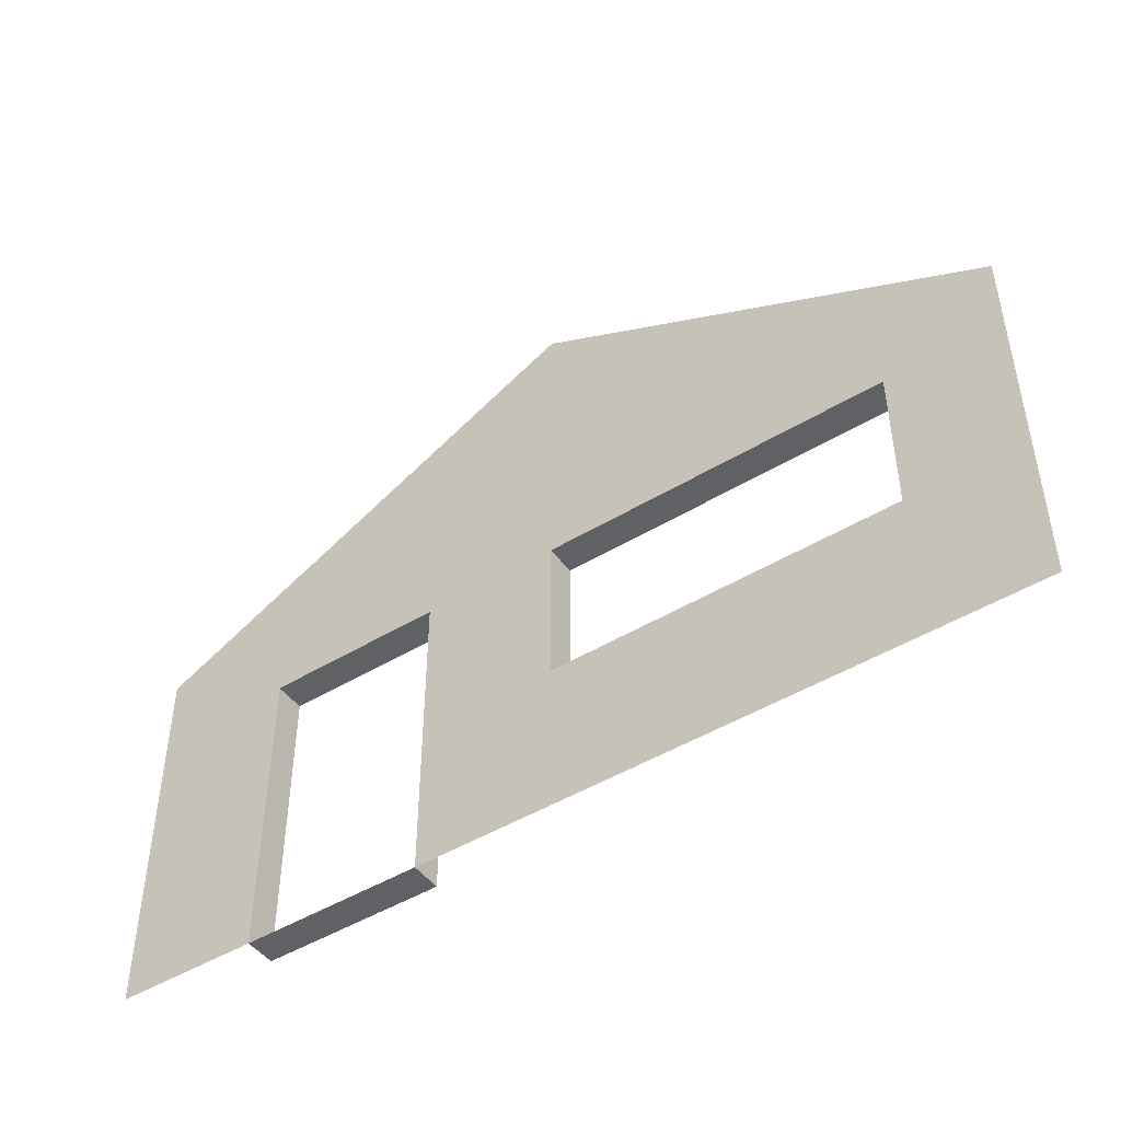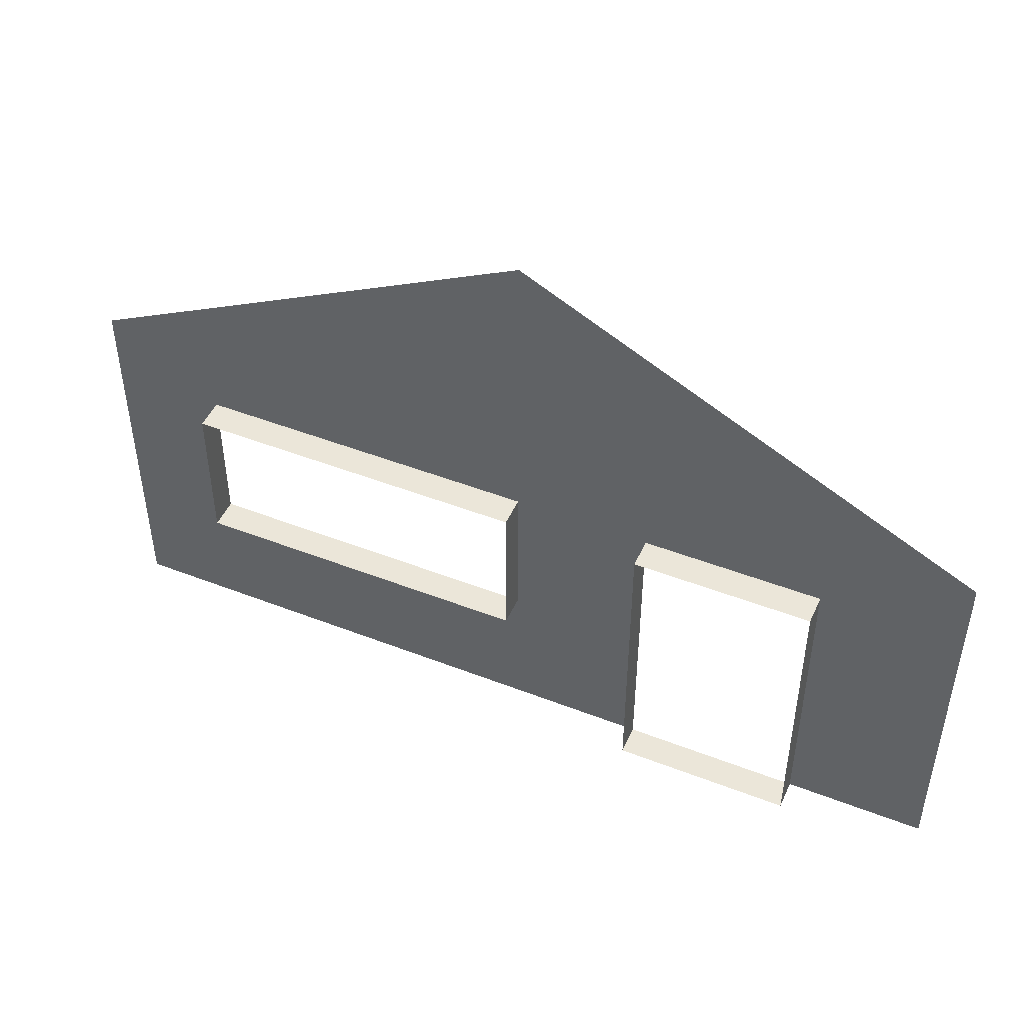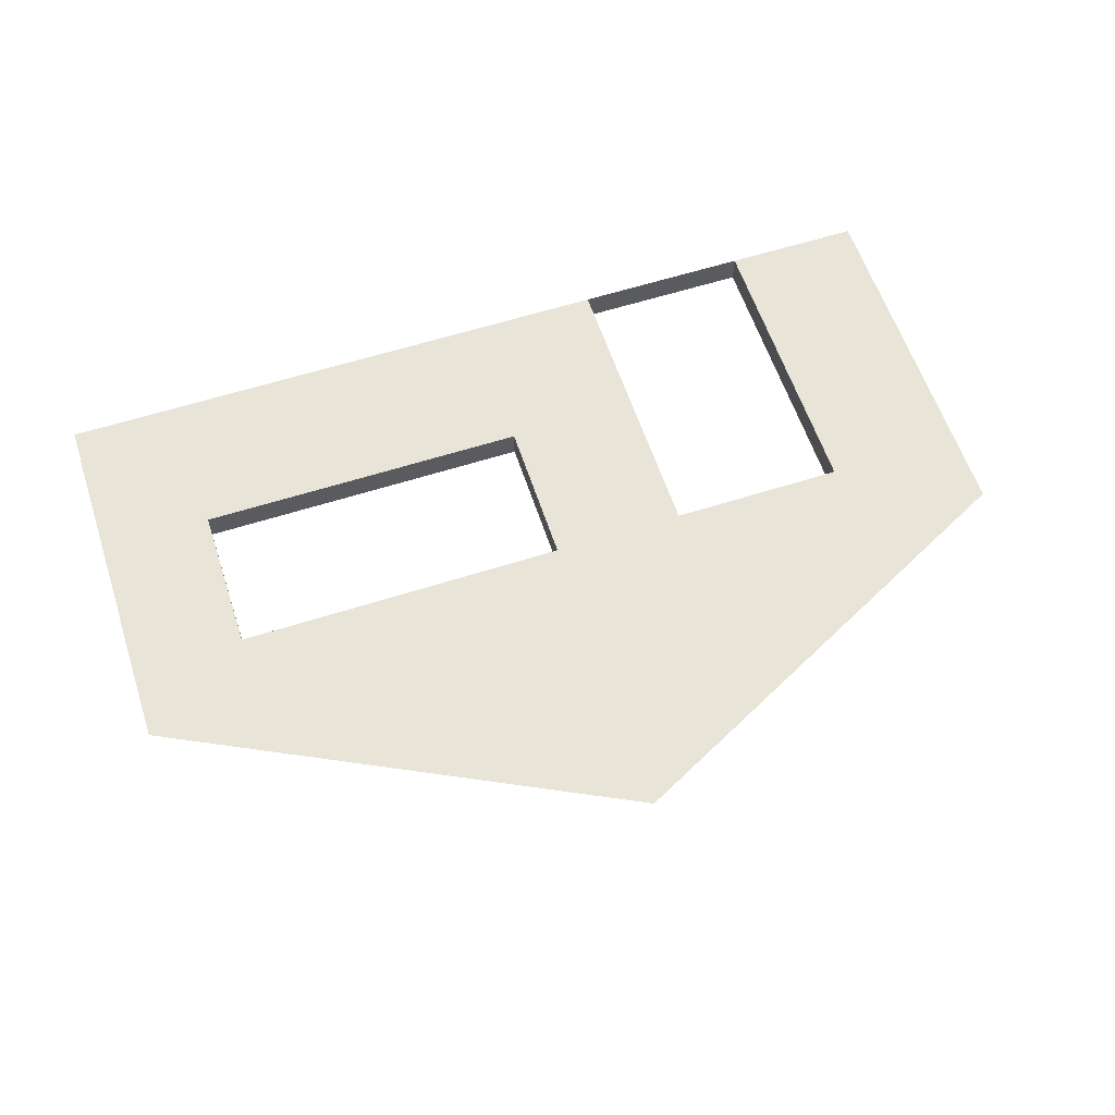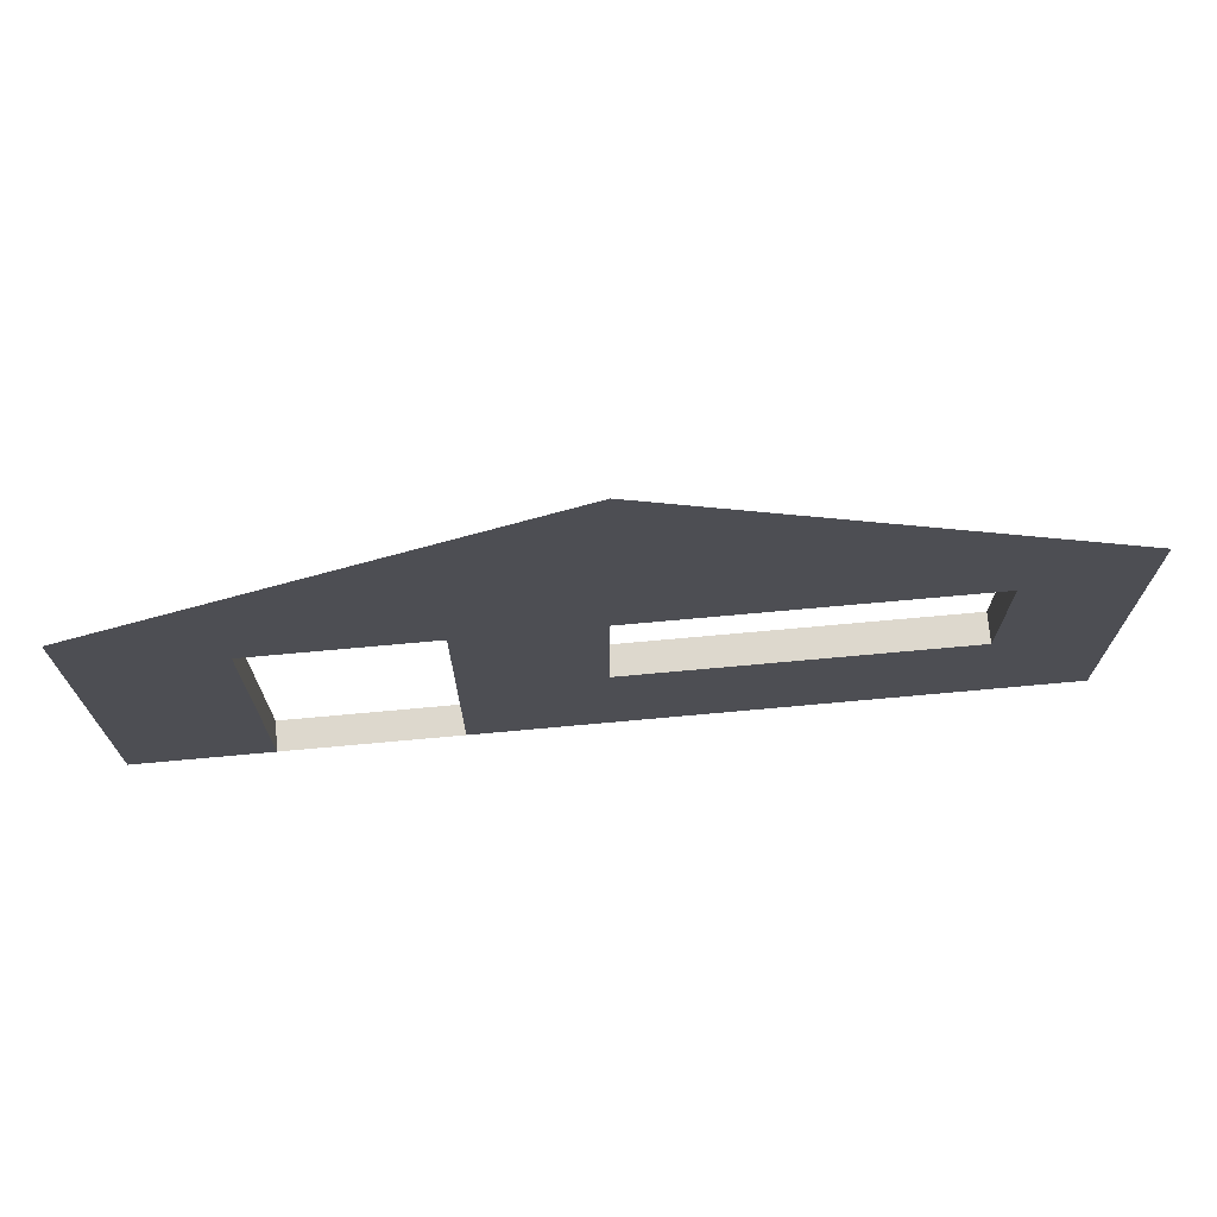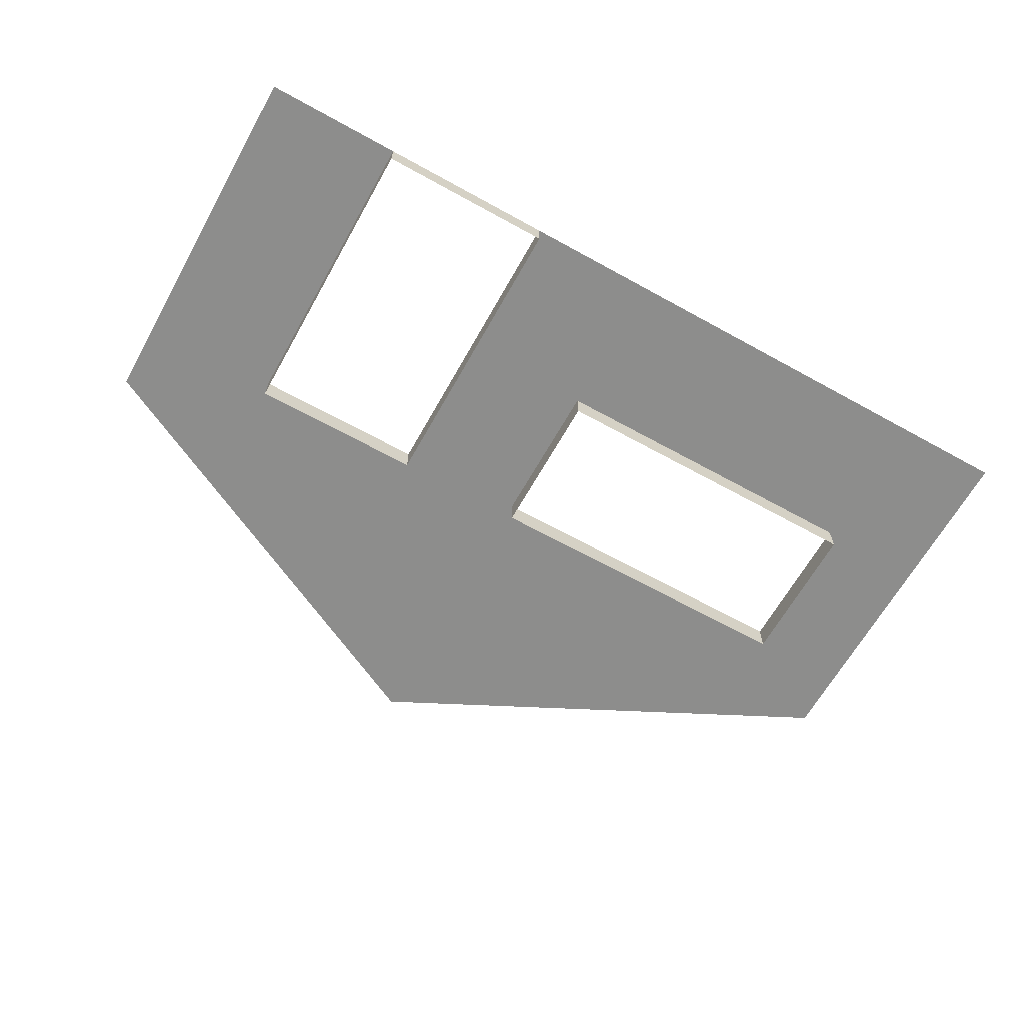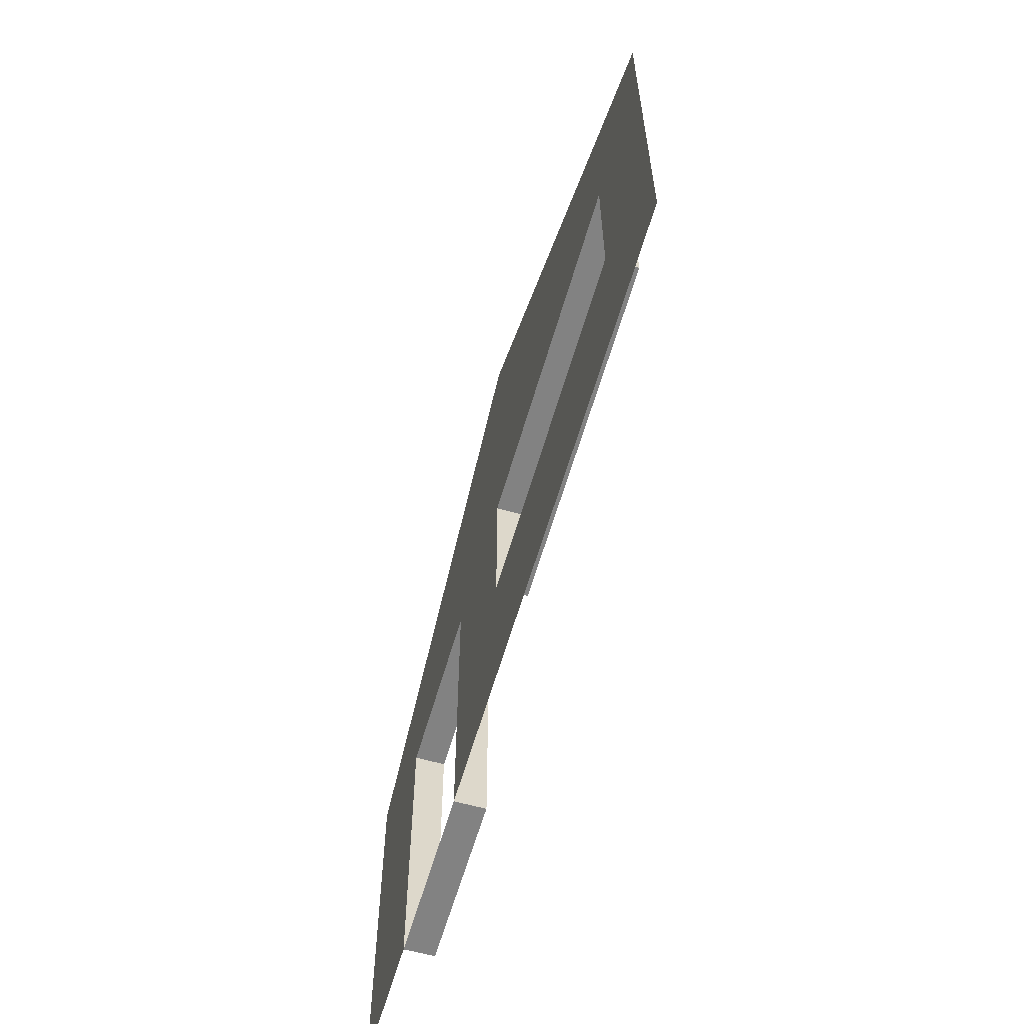
<metadata>
{"format":"obj","ext":"obj","renderer":"f3d","projection":"perspective","resolution":1024,"background":"white","views":[{"elev":-47.1,"azim":34.6,"up":"+Y"},{"elev":47.5,"azim":-156.3,"up":"+Y"},{"elev":59.8,"azim":161.8,"up":"+Z"},{"elev":72.1,"azim":-5.2,"up":"+Y"},{"elev":-64.4,"azim":-29.2,"up":"+Z"},{"elev":-60.7,"azim":74.0,"up":"+Y"}]}
</metadata>
<code>
o Front_Plane.012
v -3 0 -3
v 3 0 -3
v -3 2 -3
v 0 0 -3
v 3 2 -3
v 0 4 -3
v 0 2 -3
v -3 1 -3
v 1.5 0 -3
v -1.5 0 -3
v 3 1 -3
v 0 3 -3
v 0 1 -3
v -1.5 2 -3
v 1.5 2 -3
v 1.5 1 -3
v -2.073 0 -3.2
v -3 2.5 -3
v 3 2.5 -3
v 0 2.5 -3
v -1.5 2.5 -3
v 1.5 2.5 -3
v 2.25 0 -3
v 2.25 2 -3
v 2.25 1 -3
v 2.25 2.5 -3
v -0.8963 0 -3
v -0.8963 2 -3
v -0.8963 1 -3
v -0.8963 2.5 -3
v -2.073 2 -3
v -2.073 0 -3
v -2.073 1 -3
v -2.073 2.5 -3
v -2.073 0 -3.2
v -1.5 0 -3.2
v -0.8963 2 -3.2
v -1.5 2 -3.2
v -0.8963 1 -3.2
v -0.8963 0 -3.2
v -2.073 2 -3.2
v -2.073 1 -3.2
v -1.5 0 -3.2
v -0.8963 2 -3.2
v -0.8963 1 -3.2
v -0.8963 0 -3.2
v -2.073 2 -3.2
v -2.073 1 -3.2
v 0 2 -3.2
v 0 1 -3.2
v 1.5 2 -3.2
v 1.5 1 -3.2
v 2.25 2 -3.2
v 2.25 1 -3.2
f 13 28 29
f 11 24 25
f 9 13 4
f 2 25 23
f 27 36 10
f 33 41 31
f 4 29 27
f 6 30 12
f 12 22 6
f 5 26 24
f 15 20 7
f 7 30 28
f 14 34 31
f 24 22 15
f 23 16 9
f 28 21 14
f 28 39 29
f 14 37 28
f 31 18 3
f 32 8 1
f 33 3 8
f 42 17 48
f 36 46 43
f 31 38 14
f 29 40 27
f 10 35 32
f 32 42 33
f 40 45 46
f 41 48 47
f 35 43 17
f 39 44 45
f 7 51 15
f 16 50 13
f 13 49 7
f 15 53 24
f 25 52 16
f 24 54 25
f 13 7 28
f 11 5 24
f 9 16 13
f 2 11 25
f 27 40 36
f 33 42 41
f 4 13 29
f 20 12 30
f 6 18 34
f 21 30 6
f 6 34 21
f 26 19 6
f 12 20 22
f 26 6 22
f 5 19 26
f 15 22 20
f 7 20 30
f 14 21 34
f 24 26 22
f 23 25 16
f 28 30 21
f 28 37 39
f 14 38 37
f 31 34 18
f 32 33 8
f 33 31 3
f 42 35 17
f 36 40 46
f 31 41 38
f 29 39 40
f 10 36 35
f 32 35 42
f 40 39 45
f 41 42 48
f 35 36 43
f 39 37 44
f 7 49 51
f 16 52 50
f 13 50 49
f 15 51 53
f 25 54 52
f 24 53 54

</code>
